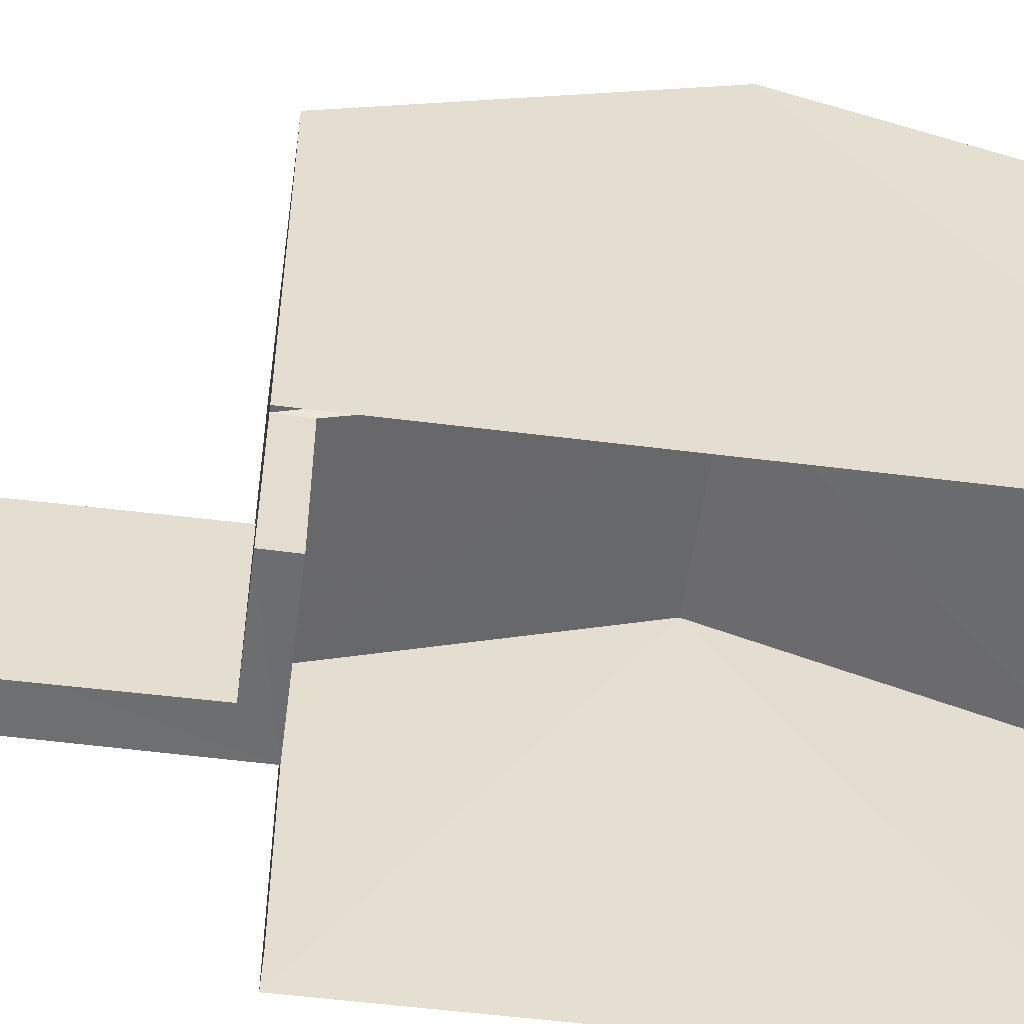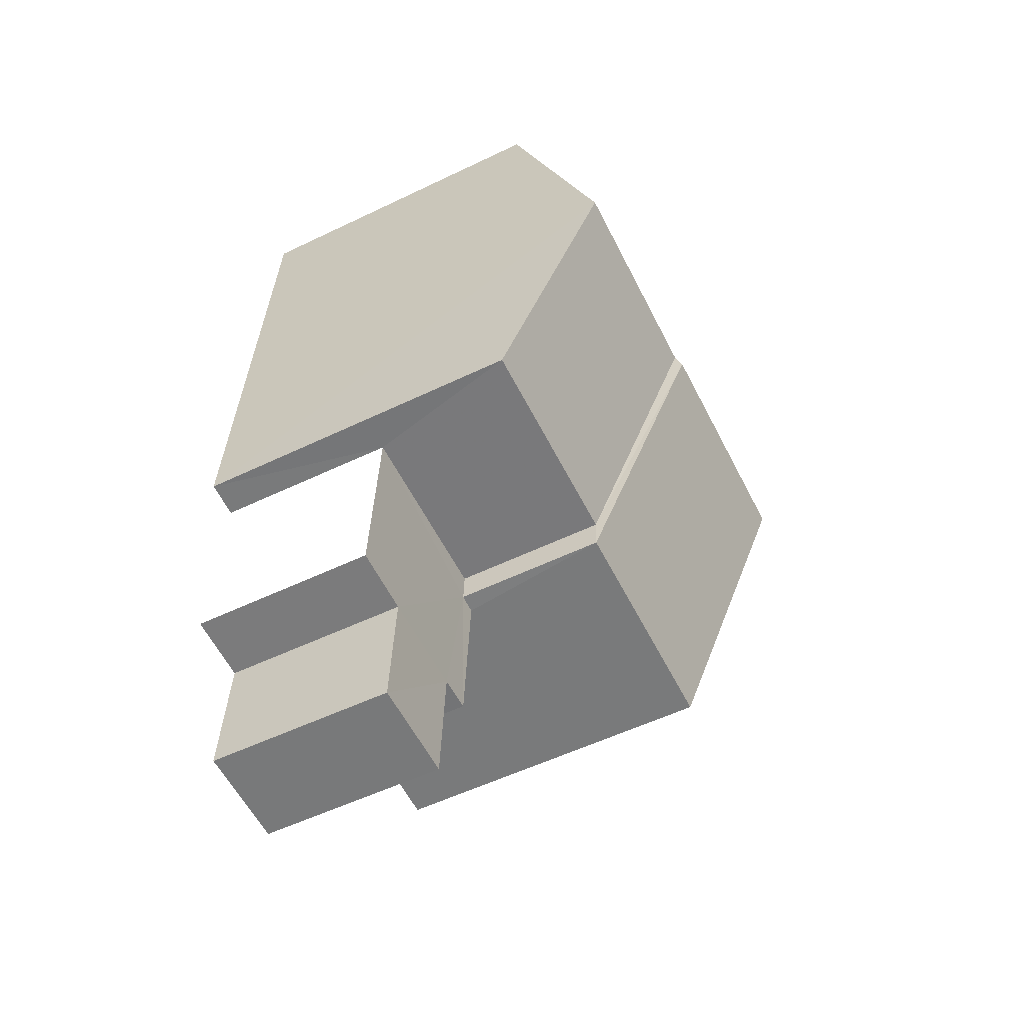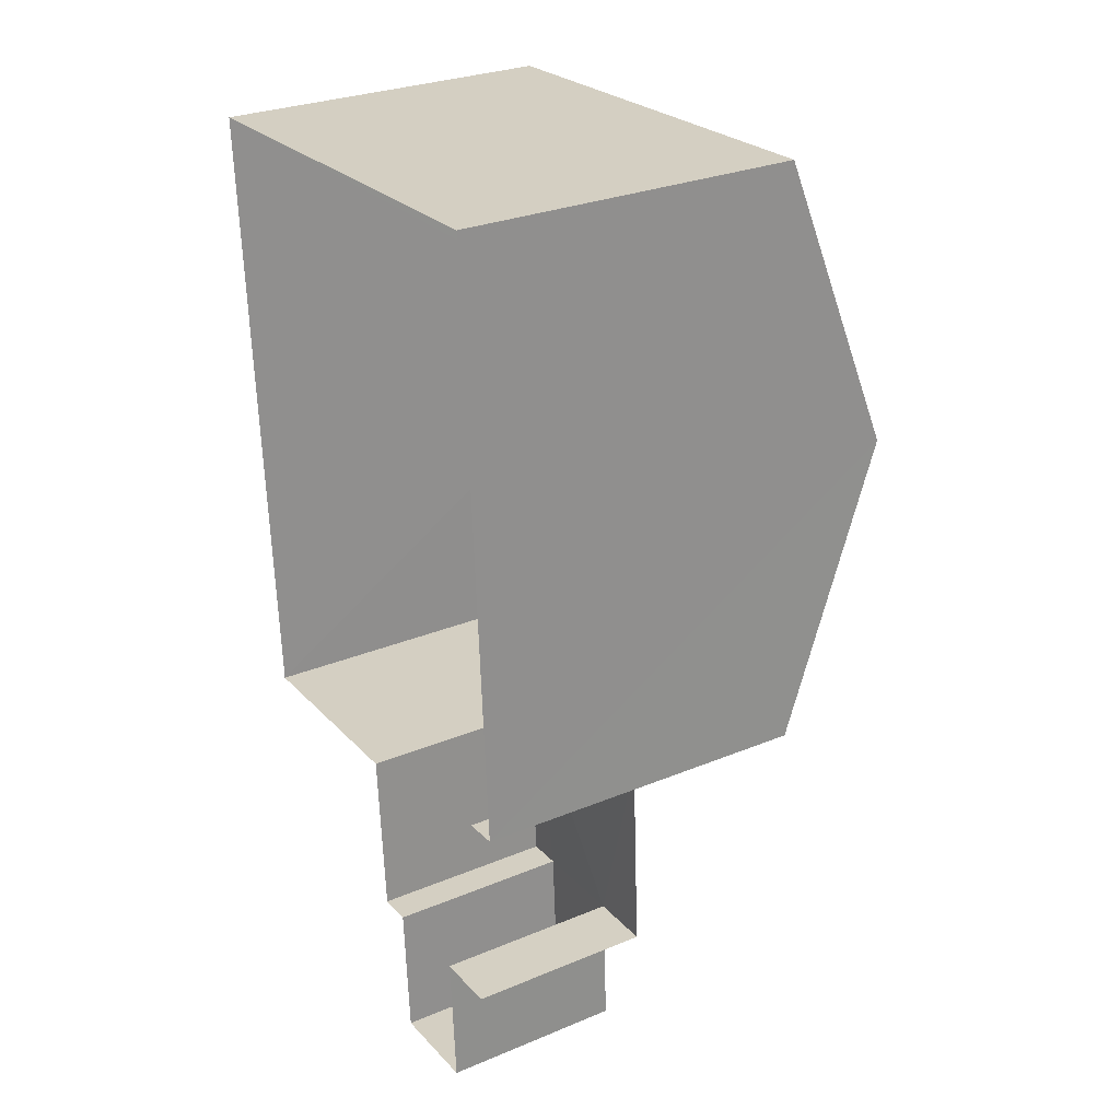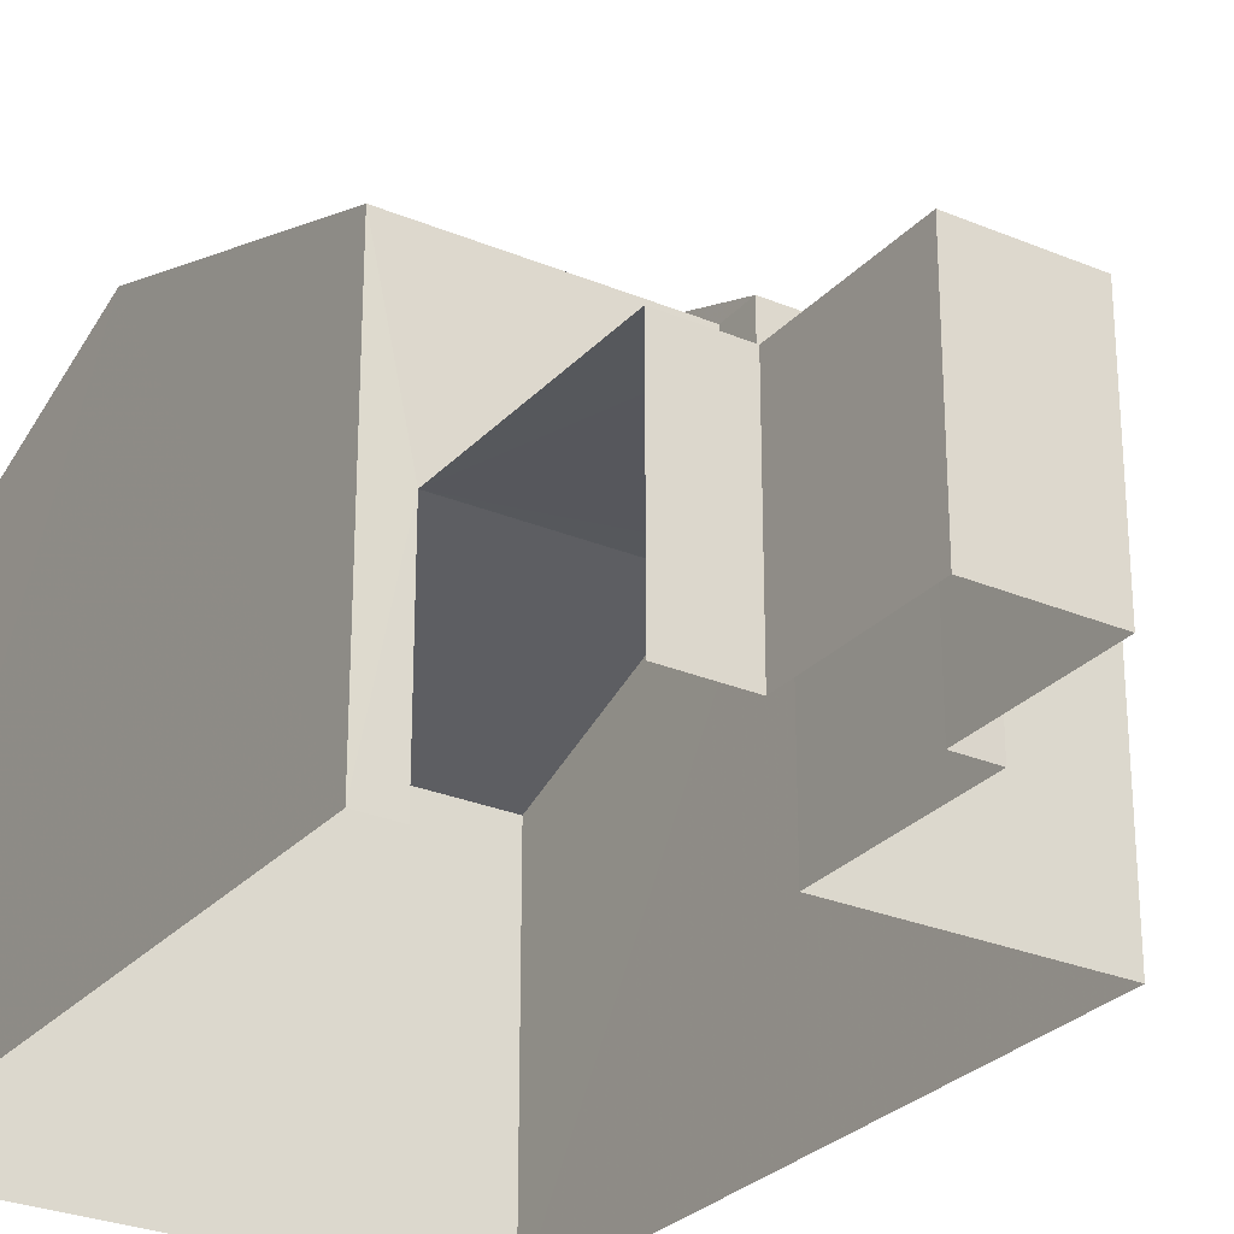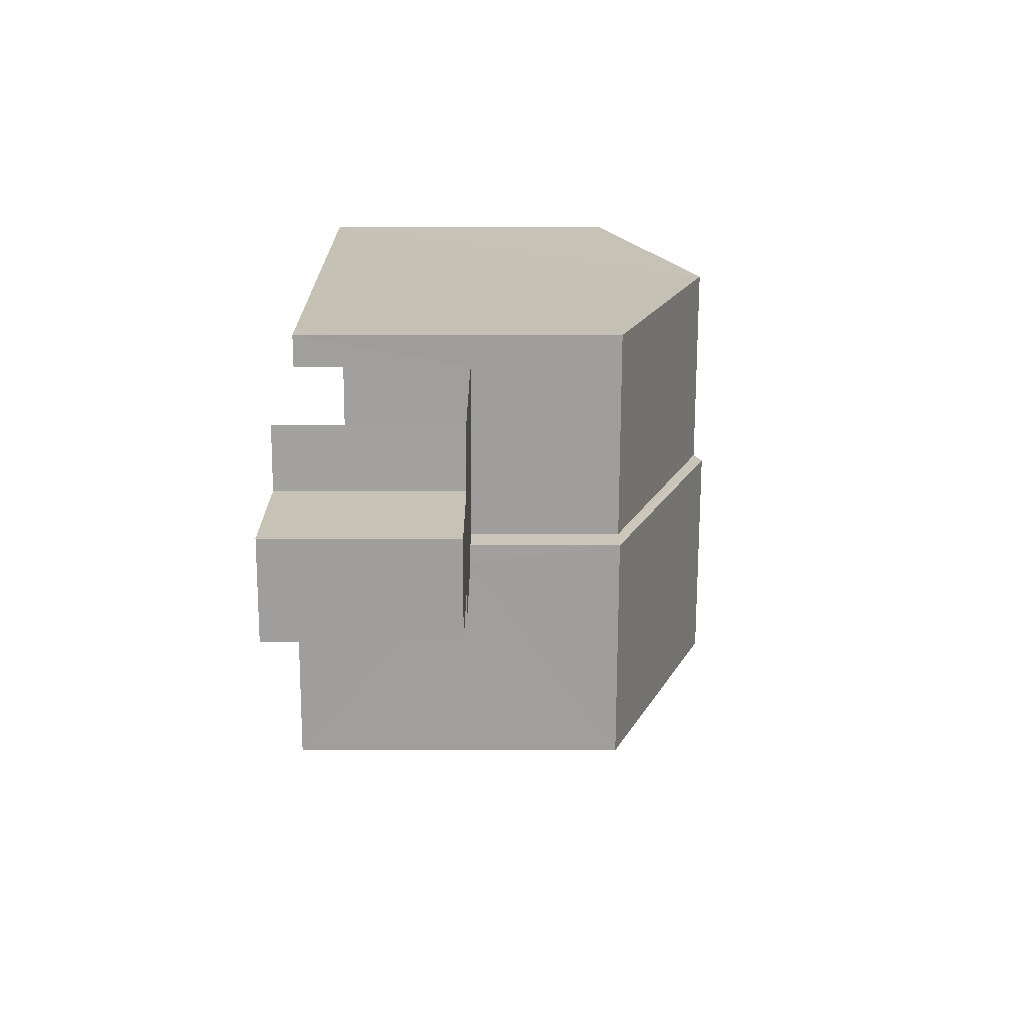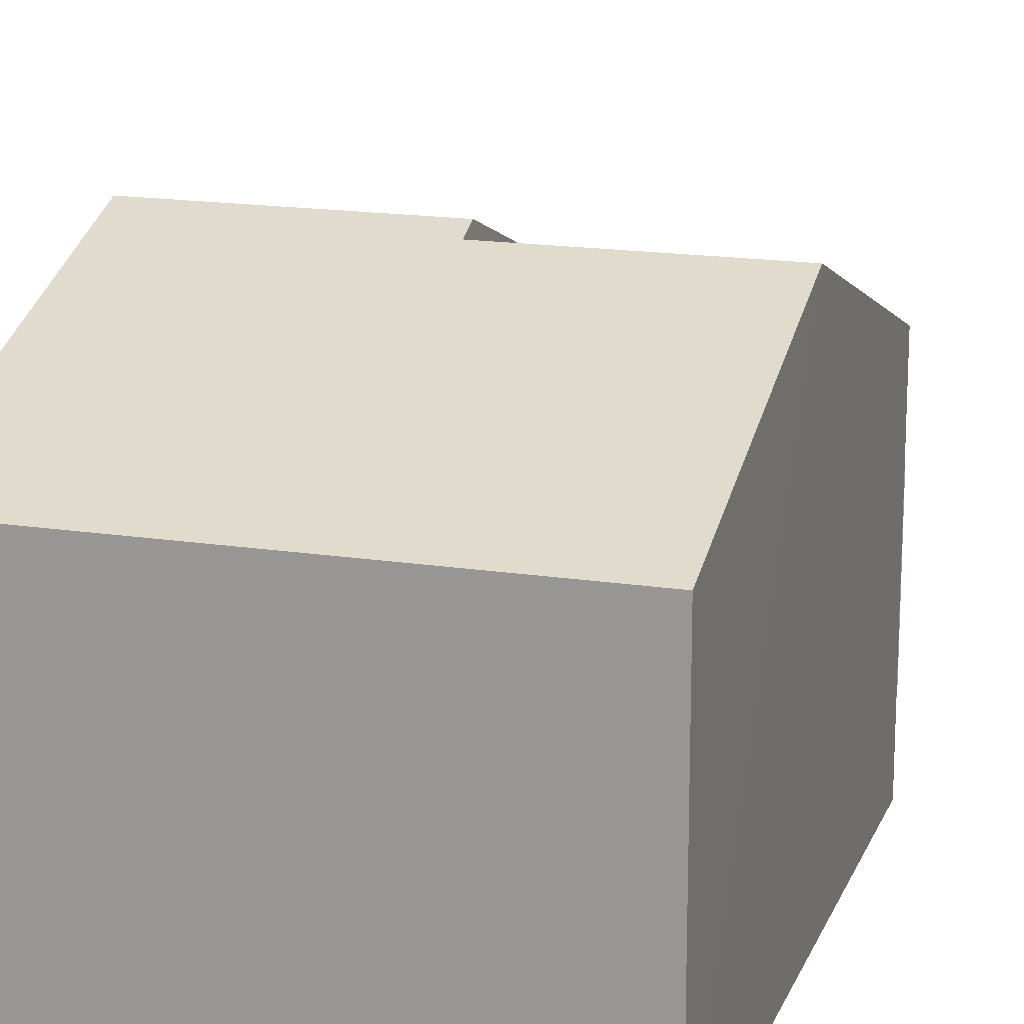
<metadata>
{"format":"obj","ext":"obj","renderer":"f3d","projection":"perspective","resolution":1024,"background":"white","views":[{"elev":-54.2,"azim":78.9,"up":"+Z"},{"elev":-55.1,"azim":-63.0,"up":"+Y"},{"elev":29.0,"azim":-121.6,"up":"+Y"},{"elev":-27.7,"azim":-36.1,"up":"+Z"},{"elev":-67.7,"azim":-90.2,"up":"+Y"},{"elev":17.0,"azim":-166.2,"up":"+Z"}]}
</metadata>
<code>
v -3.733e+05 -1.041e+05 26.92
v -3.733e+05 -1.041e+05 26.92
v -3.733e+05 -1.041e+05 26.92
v -3.733e+05 -1.041e+05 26.92
v -3.733e+05 -1.041e+05 26.92
v -3.733e+05 -1.041e+05 26.92
v -3.733e+05 -1.041e+05 26.92
v -3.733e+05 -1.041e+05 26.92
v -3.733e+05 -1.041e+05 26.92
v -3.733e+05 -1.041e+05 26.92
v -3.733e+05 -1.041e+05 26.92
v -3.733e+05 -1.041e+05 26.92
v -3.733e+05 -1.041e+05 35.61
v -3.733e+05 -1.041e+05 35.61
v -3.733e+05 -1.041e+05 33.54
v -3.733e+05 -1.041e+05 33.54
v -3.733e+05 -1.041e+05 33.54
v -3.733e+05 -1.041e+05 33.54
v -3.733e+05 -1.041e+05 35.76
v -3.733e+05 -1.041e+05 35.76
v -3.733e+05 -1.041e+05 33.54
v -3.733e+05 -1.041e+05 33.54
v -3.733e+05 -1.041e+05 30.49
v -3.733e+05 -1.041e+05 30.49
v -3.733e+05 -1.041e+05 30.49
v -3.733e+05 -1.041e+05 30.49
v -3.733e+05 -1.041e+05 30.49
v -3.733e+05 -1.041e+05 30.49
v -3.733e+05 -1.041e+05 30.49
v -3.733e+05 -1.041e+05 30.49
v -3.733e+05 -1.041e+05 30.49
v -3.733e+05 -1.041e+05 30.49
f 1 2 3
f 4 5 6
f 5 7 3
f 8 6 5
f 9 10 11
f 2 9 3
f 12 8 11
f 3 9 5
f 11 8 5
f 9 11 5
f 11 10 26
f 24 11 26
f 13 14 15
f 16 13 15
f 13 17 18
f 18 14 13
f 19 17 13
f 20 19 13
f 19 21 22
f 19 20 21
f 23 24 25
f 24 26 27
f 28 29 25
f 30 31 32
f 31 27 32
f 28 25 31
f 25 24 27
f 31 25 27
f 5 4 29
f 4 22 29
f 29 21 25
f 29 22 21
f 12 24 15
f 15 24 16
f 12 11 24
f 16 24 23
f 9 2 32
f 27 9 32
f 22 4 19
f 4 6 19
f 6 17 19
f 23 25 16
f 13 16 20
f 16 21 20
f 25 21 16
f 17 6 8
f 18 17 8
f 31 7 28
f 31 3 7
f 30 2 1
f 30 32 2
f 5 28 7
f 5 29 28
f 9 26 10
f 9 27 26
f 3 30 1
f 3 31 30
f 18 8 14
f 8 12 14
f 12 15 14

</code>
